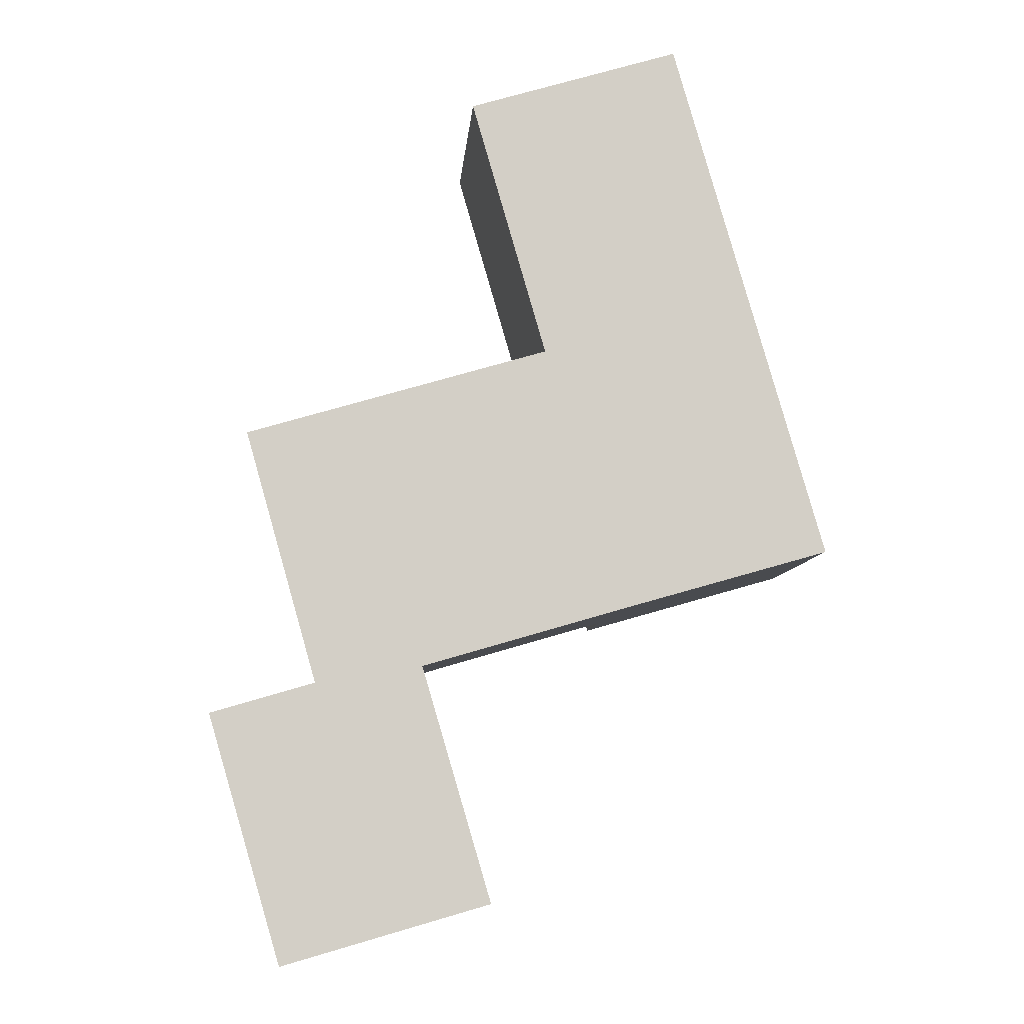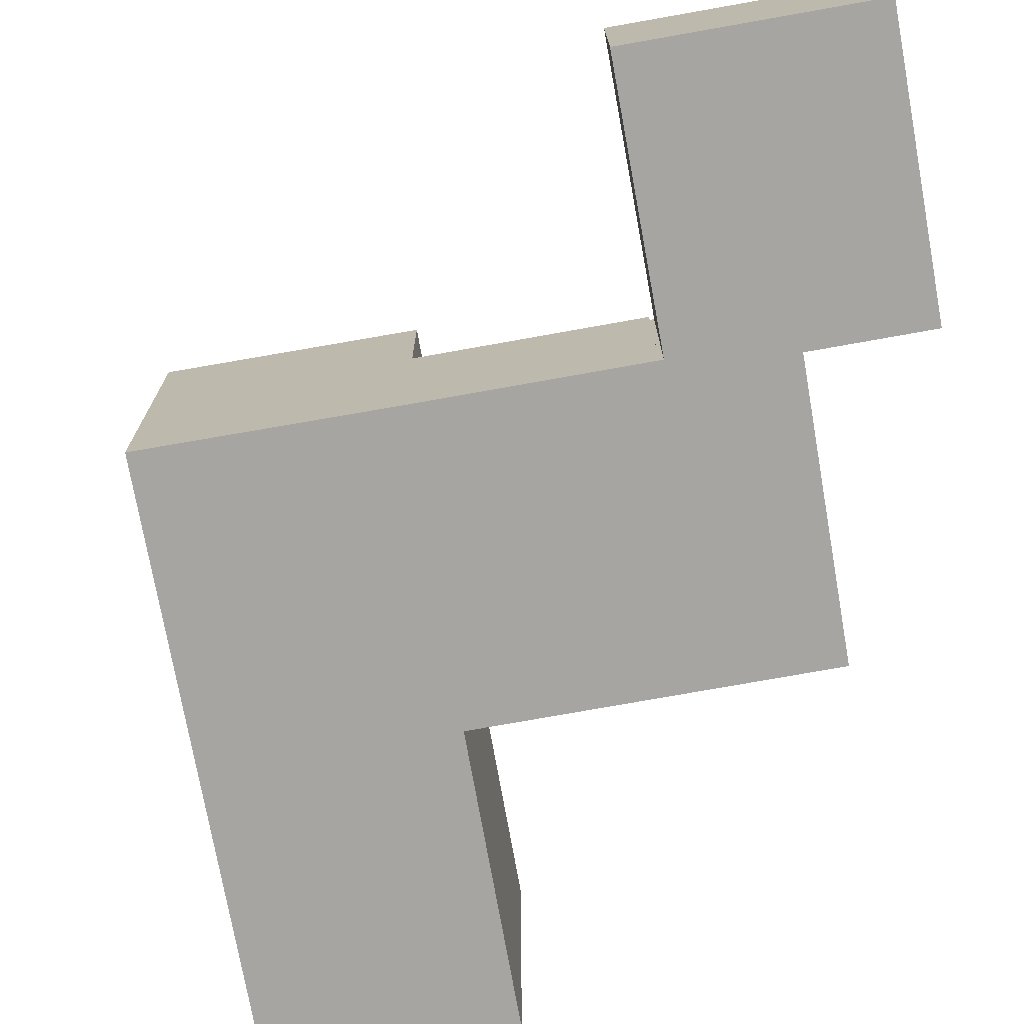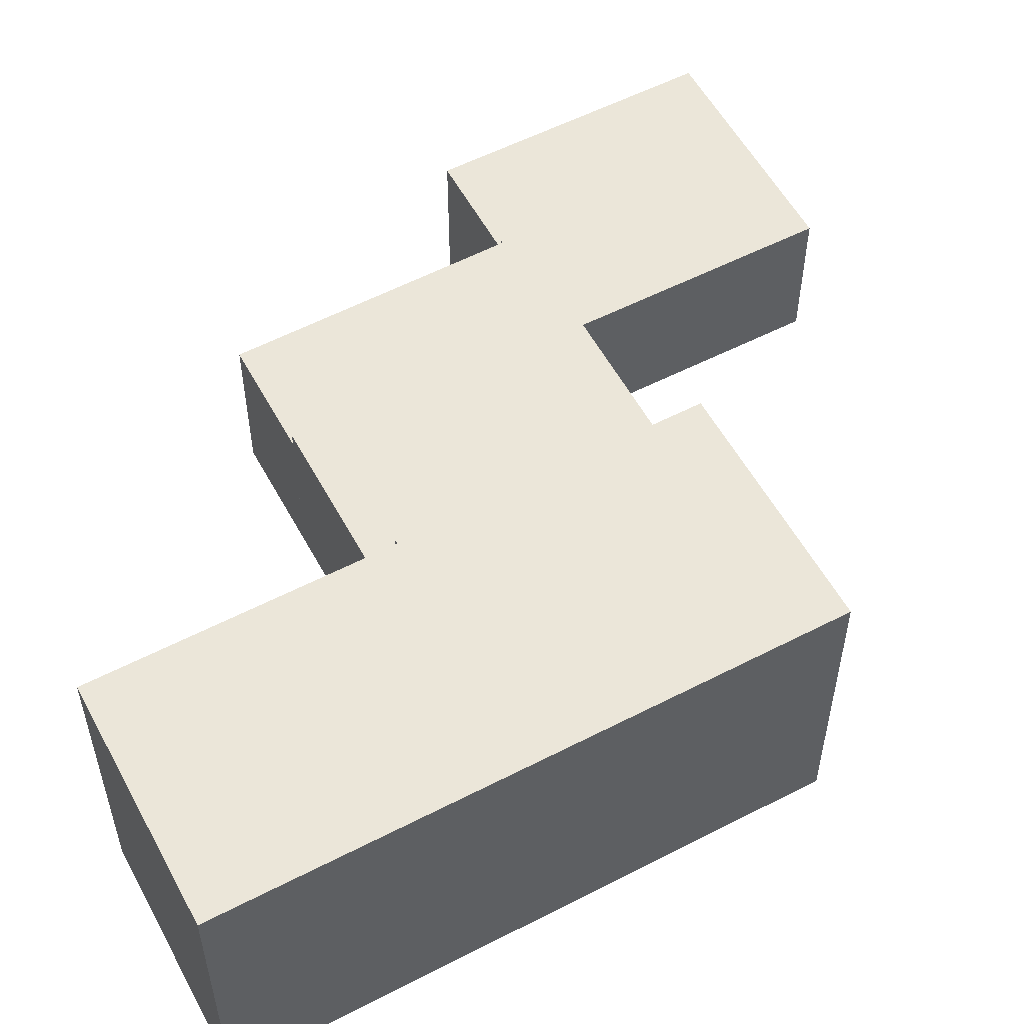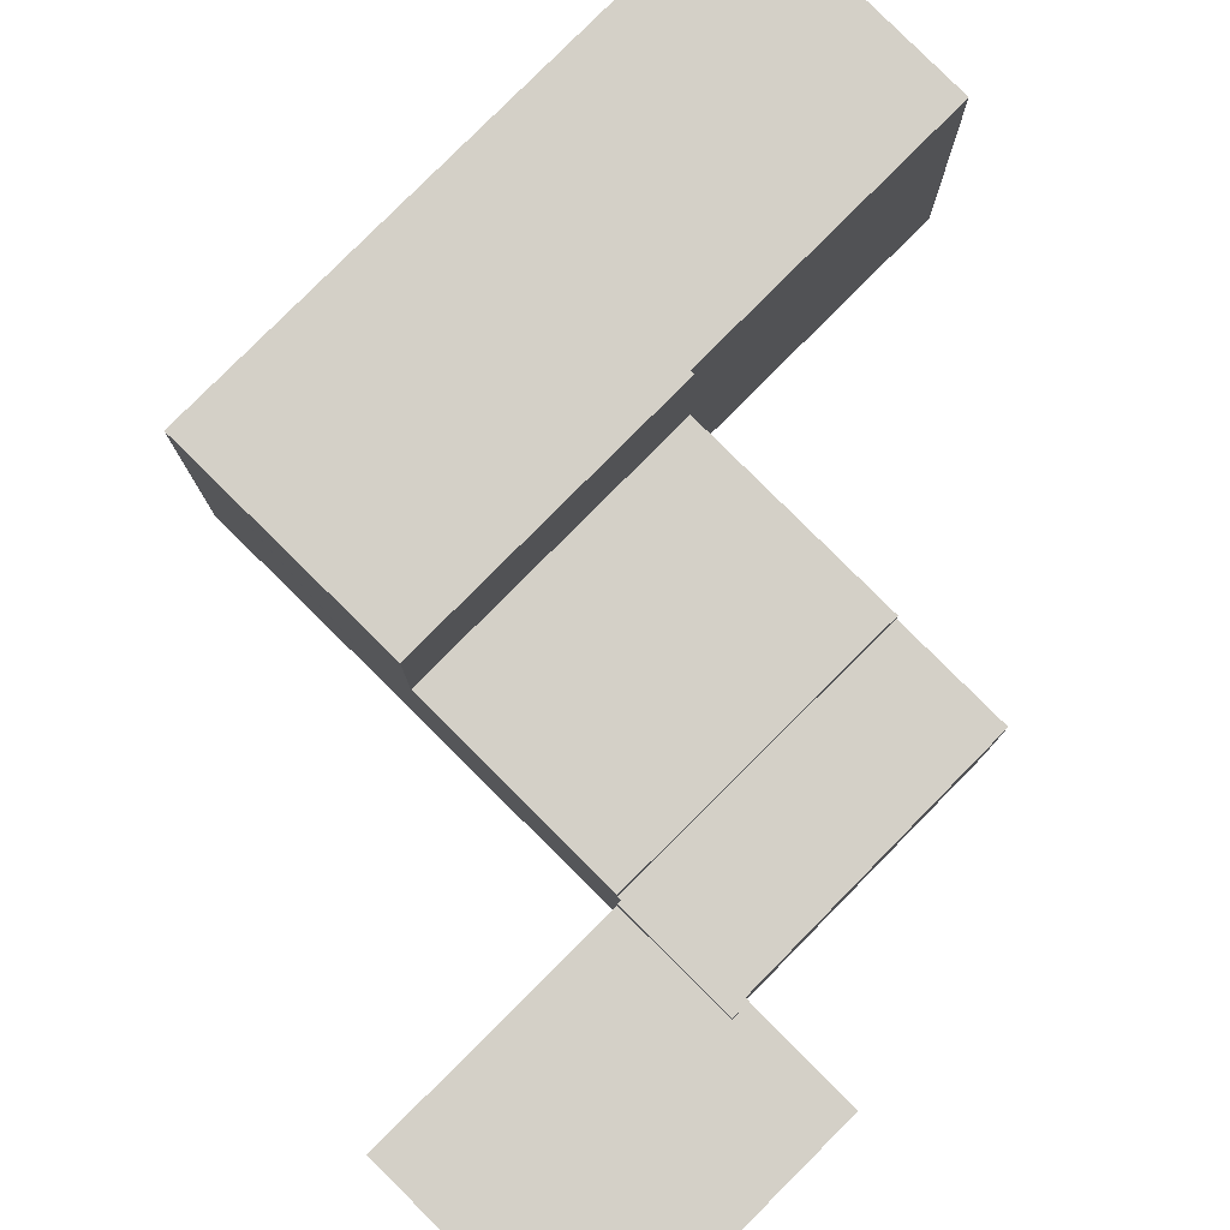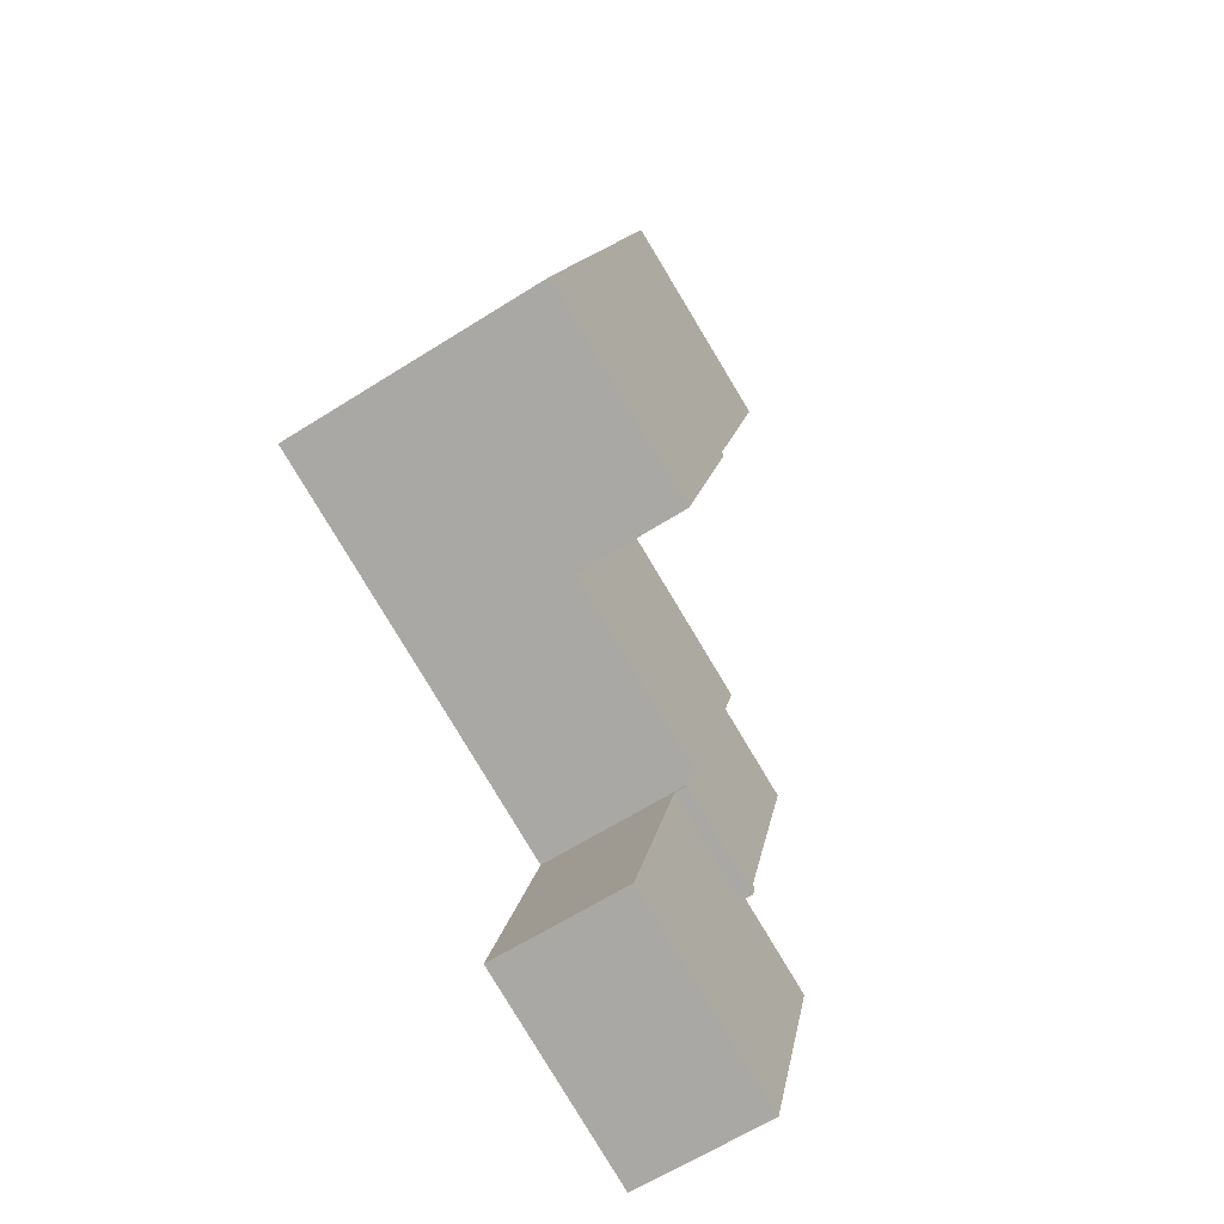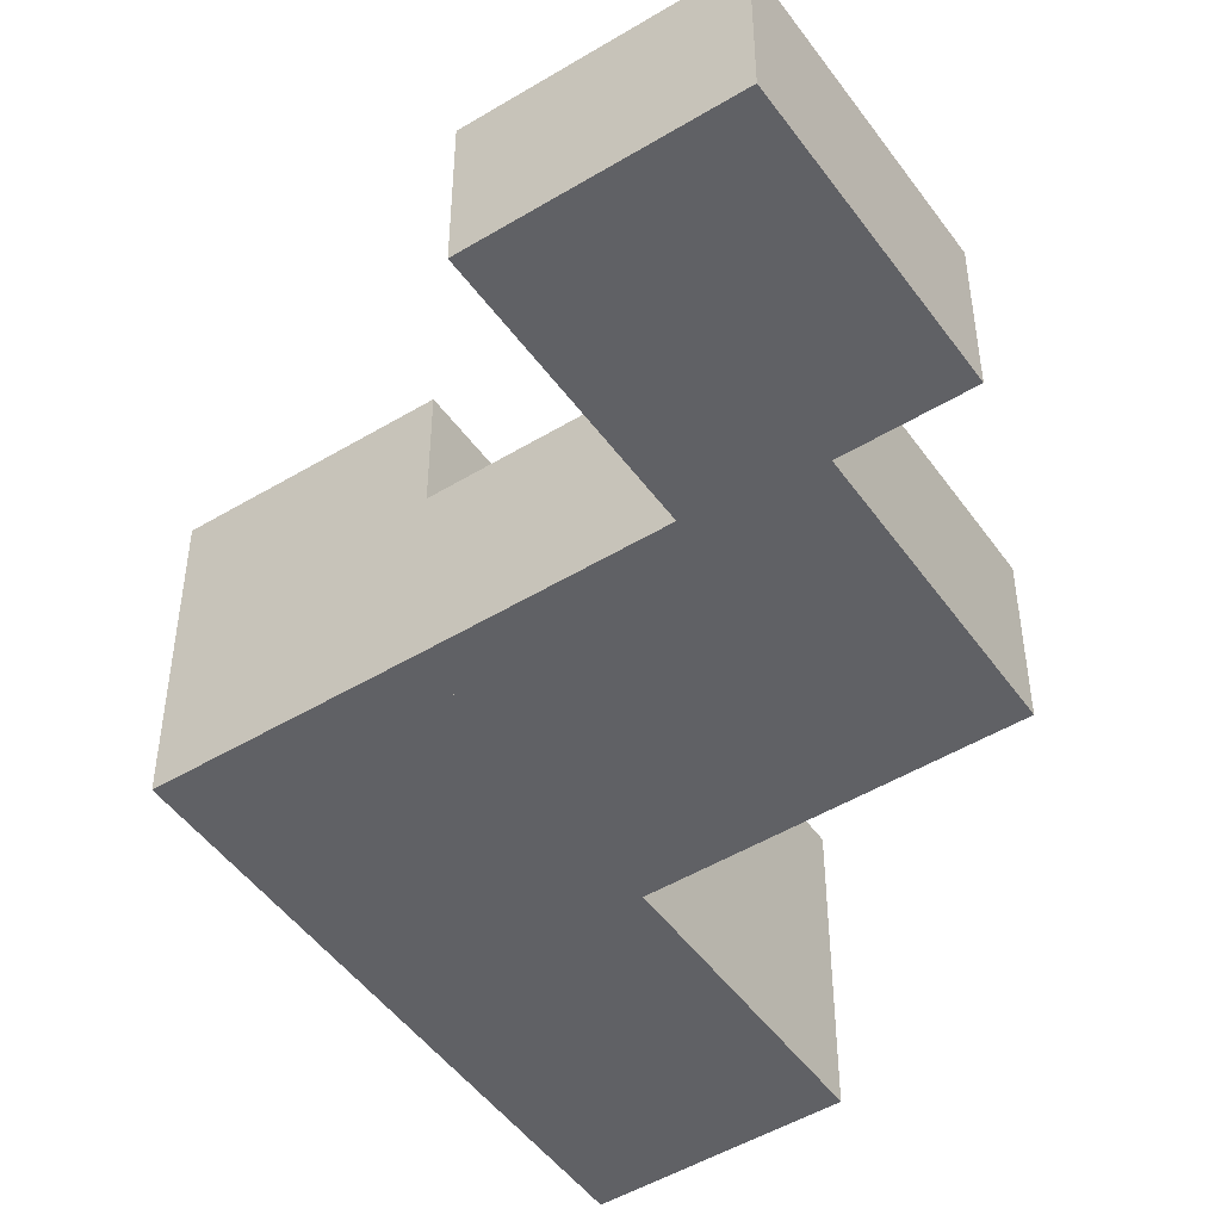
<metadata>
{"format":"obj","ext":"obj","renderer":"f3d","projection":"perspective","resolution":1024,"background":"white","views":[{"elev":-7.6,"azim":-4.3,"up":"+Z"},{"elev":-73.8,"azim":174.0,"up":"+Y"},{"elev":56.5,"azim":45.5,"up":"+Y"},{"elev":79.9,"azim":-151.3,"up":"+Y"},{"elev":-63.5,"azim":122.6,"up":"+Z"},{"elev":-48.6,"azim":-162.1,"up":"+Y"}]}
</metadata>
<code>
v  5.829 4.414 1.312
v  9.008 4.414 10.03
v  11.09 4.414 2.839
v  3.711 4.414 8.487
v  3.711 -5.197e-16 8.487
v  9.008 -6.143e-16 10.03
v  11.09 -1.738e-16 2.839
v  5.829 -8.034e-17 1.312
v  1.973 3.744 -6.715
v  5.761 3.744 1.188
v  7.616 3.744 -5.094
v  2.859 3.744 0.353
v  0.127 3.744 -0.432
v  2.734 3.744 0.795
v  0 3.744 2.293e-16
v  2.734 -4.868e-17 0.795
v  2.859 -2.162e-17 0.353
v  5.761 -7.274e-17 1.188
v  7.616 3.119e-16 -5.094
v  0 0 0
v  1.973 4.112e-16 -6.715
v  0.127 2.645e-17 -0.432
v  12.79 7.494 18.79
v  9.104 7.494 10.06
v  7.074 7.494 17.09
v  16.92 7.494 4.501
v  11.22 7.494 2.879
v  11.09 7.494 2.839
v  9.008 7.494 10.03
v  11.22 -1.763e-16 2.879
v  16.92 -2.756e-16 4.501
v  9.104 -6.16e-16 10.06
v  7.074 -1.046e-15 17.09
v  12.79 -1.15e-15 18.79
v  2.859 4.078 0.353
v  2.734 4.078 0.795
v  2.83 4.078 0.823
v  3.711 4.078 8.487
v  0.891 4.078 7.665
v  5.829 4.078 1.312
v  5.733 4.078 1.284
v  5.761 4.078 1.188
v  5.733 -7.862e-17 1.284
v  2.83 -5.039e-17 0.823
v  0.891 -4.693e-16 7.665
g defaultobject
f 1 2 3
f 2 1 4
f 5 2 4
f 2 5 6
f 6 3 2
f 3 6 7
f 7 1 3
f 1 7 8
f 8 4 1
f 4 8 5
f 8 6 5
f 6 8 7
f 9 10 11
f 10 9 12
f 12 9 13
f 12 13 14
f 14 13 15
f 16 12 14
f 12 16 17
f 18 11 10
f 11 18 19
f 17 10 12
f 10 17 18
f 20 14 15
f 14 20 16
f 19 9 11
f 9 19 21
f 21 13 9
f 13 21 22
f 13 22 15
f 15 22 20
f 18 21 19
f 21 18 17
f 21 17 16
f 21 16 22
f 22 16 20
f 23 24 25
f 24 23 26
f 24 26 27
f 24 27 28
f 28 29 24
f 27 7 28
f 7 27 26
f 7 26 30
f 30 26 31
f 7 29 28
f 29 7 6
f 32 25 24
f 25 32 33
f 6 24 29
f 24 6 32
f 33 23 25
f 23 33 34
f 34 26 23
f 26 34 31
f 33 31 34
f 31 33 32
f 31 32 6
f 31 6 30
f 30 6 7
f 35 36 37
f 38 37 39
f 37 38 40
f 37 40 41
f 37 41 35
f 42 35 41
f 18 35 42
f 35 18 17
f 8 41 40
f 41 8 43
f 17 36 35
f 36 17 16
f 44 39 37
f 39 44 45
f 16 37 36
f 37 16 44
f 45 38 39
f 38 45 5
f 5 40 38
f 40 5 8
f 43 42 41
f 42 43 18
f 5 45 44
f 17 44 16
f 44 17 18
f 44 18 43
f 44 43 5
f 8 5 43

</code>
